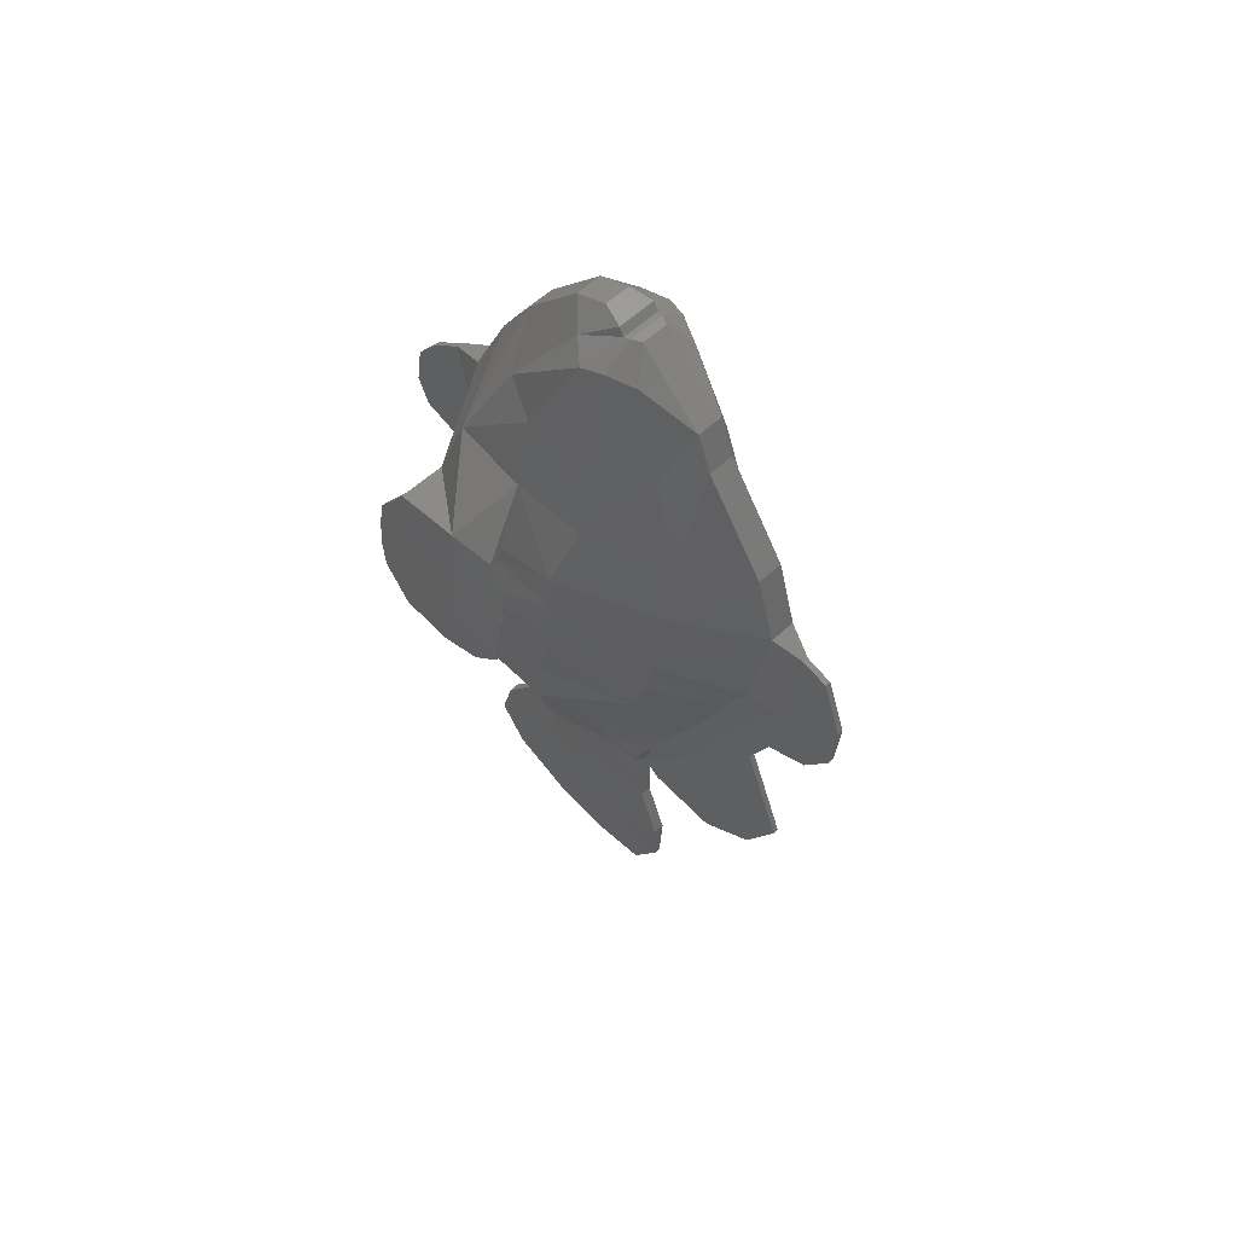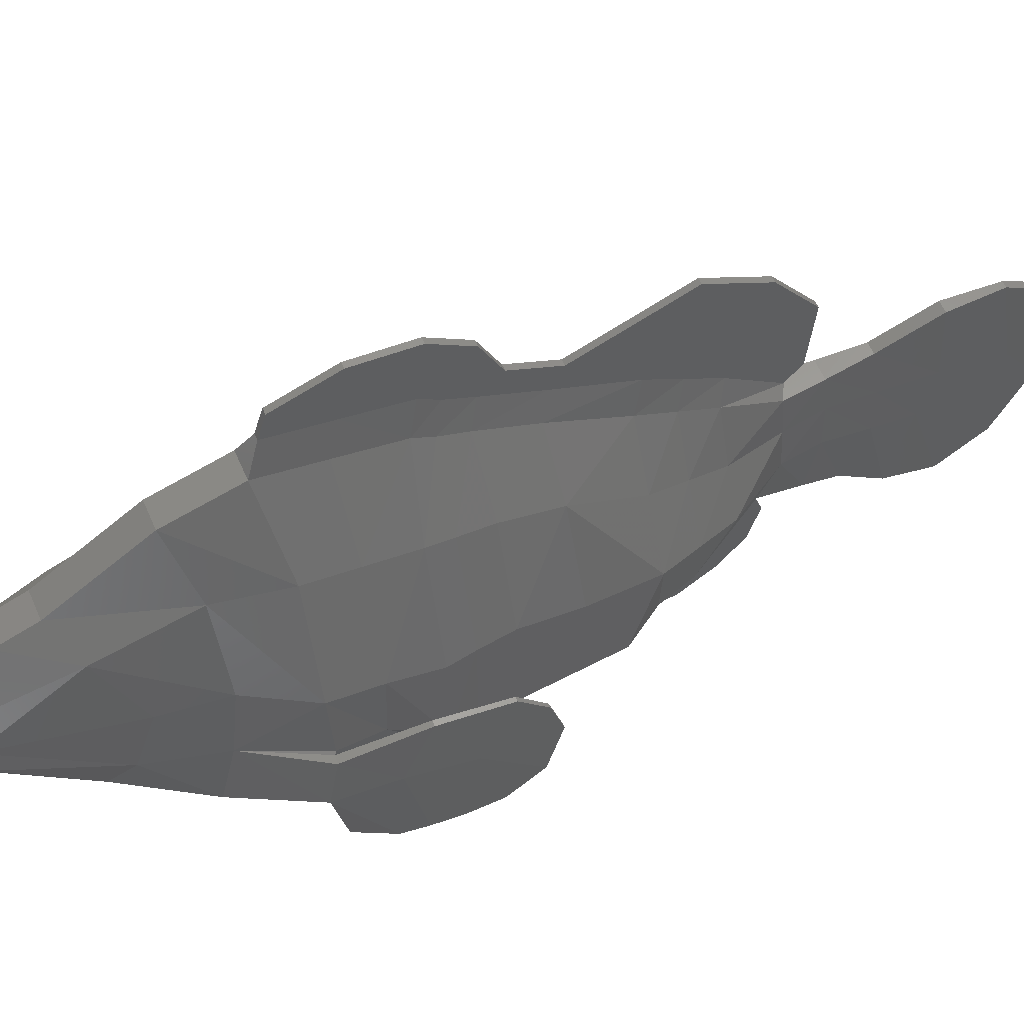
<metadata>
{"format":"stl","ext":"stl","renderer":"f3d","projection":"perspective","resolution":1024,"background":"white","views":[{"elev":57.3,"azim":135.8,"up":"+Z"},{"elev":60.0,"azim":66.4,"up":"+Y"}]}
</metadata>
<code>
# stl→obj: 360 verts, 716 faces
v 5.235 -66 -53.25
v 5.235 -56.55 -77.38
v 20.47 -63.53 -45.53
v 5.235 -72.19 -37.32
v 5.235 -76.53 -10.47
v 33.07 -65.96 -17.54
v 34.19 -64.73 -3.376
v 5.235 -76.97 6.123
v 5.235 -75.32 53.67
v 41.53 -62.49 48.23
v 41.53 -61.97 70.59
v 5.235 -75.52 76.41
v 37.85 -50.65 126.2
v 23.84 -34.81 161.8
v 5.235 -43.82 179.1
v 5.235 -59.77 154
v 5.235 -47.99 -95.62
v 25.07 -49.52 -61.19
v 42.15 -47.94 -26.9
v 44.83 -45.49 -7.366
v 53.76 -35.65 46.84
v 46.57 -28.84 67.32
v 38.17 -18.11 119.3
v 29.49 -19.44 151
v 9.392 -20.97 -101.2
v 24.7 -18.97 -76.08
v 36.08 -15.1 -42.04
v 39.11 -10.6 -10.67
v 46.57 0.03681 44.38
v 46.57 5.268 66.09
v 34.63 13.61 114.5
v 28.82 8.525 141.7
v 7.313 -2.071 -101.2
v 14.68 2.866 -75.92
v 20.6 15.04 -42.14
v 22.22 32.24 -10.11
v 25.9 47.04 42.43
v 25.9 50.11 64.24
v 19.93 52.1 115.7
v 18.47 39.07 157.4
v -6.8 -66 -53.25
v -6.8 -72.19 -37.32
v -22.04 -63.53 -45.53
v -6.8 -56.55 -77.38
v -6.8 -76.53 -10.47
v -6.8 -76.97 6.123
v -35.75 -64.73 -3.376
v -34.64 -65.96 -17.54
v -6.8 -75.32 53.67
v -6.8 -75.52 76.41
v -43.1 -61.97 70.59
v -43.1 -62.49 48.23
v -6.8 -43.82 179.1
v -25.4 -34.81 161.8
v -37.23 -50.65 126.2
v -6.8 -59.77 154
v -26.64 -49.52 -61.19
v -6.8 -47.99 -95.62
v -46.39 -45.49 -7.366
v -43.71 -47.94 -26.9
v -48.13 -28.84 67.32
v -55.33 -35.65 46.84
v -31.06 -19.44 151
v -39.55 -18.11 119.3
v -26.27 -18.97 -76.08
v -10.96 -20.97 -101.2
v -40.68 -10.6 -10.67
v -37.64 -15.1 -42.04
v -48.13 5.268 66.09
v -48.13 0.03679 44.38
v -30.39 8.525 141.7
v -36.19 13.61 114.5
v -16.24 2.866 -75.92
v -8.879 -2.071 -101.2
v -23.78 32.24 -10.11
v -22.16 15.04 -42.14
v -27.47 50.11 64.24
v -27.47 47.04 42.43
v -20.03 39.07 157.4
v -21.5 52.1 115.7
v 0.5309 -99.62 -84.94
v 0.5309 -110.6 -69.04
v -2.096 -110.6 -69.04
v -2.096 -99.62 -84.94
v 0.5309 -100.3 -17.99
v -2.096 -100.3 -17.99
v -2.096 -107.3 -35.67
v 0.5309 -107.3 -35.67
v 0.5309 -127.2 57.16
v -2.096 -127.2 57.16
v -2.096 -121.7 43.61
v 0.5309 -121.7 43.61
v 5.235 -1.25 216.2
v 8.008 8.78 214.1
v -9.574 8.78 214.1
v -6.8 -1.25 216.2
v 8.047 11.14 210.4
v -9.612 11.14 210.4
v 7.369 13.96 211.1
v -8.935 13.96 211.1
v 5.235 18.09 210.8
v -6.8 18.09 210.8
v 5.235 47.76 183.7
v -6.8 47.76 183.7
v -6.8 27.85 201.6
v 5.235 27.85 201.6
v -6.8 82.79 123.9
v 5.235 82.79 123.9
v 5.235 91.97 92.27
v -6.8 91.97 92.27
v 0.5309 60.66 -112.4
v 0.5309 27.33 -110.1
v -2.096 27.33 -110.1
v -2.096 60.66 -112.4
v 0.7268 -15.06 -216.2
v -2.292 -15.06 -216.2
v -2.292 13.76 -212.5
v 0.7268 13.76 -212.5
v 0.6708 -41.26 -212.7
v 1.087 -71.79 -197.9
v -2.652 -71.79 -197.9
v -2.236 -41.26 -212.7
v 0.5309 -66.53 -101.5
v 0.5309 -85.19 -96.9
v -2.096 -85.19 -96.9
v -2.096 -66.53 -101.5
v 15.59 -5.634 203.6
v 5.235 -16.61 209.2
v 22.61 2.796 198
v 19.81 12.44 200
v 14.21 25.05 197.6
v -17.16 -5.634 203.6
v -6.8 -16.61 209.2
v -24.18 2.796 198
v -21.38 12.44 200
v -15.77 25.05 197.6
v 5.235 54.23 166.1
v -6.8 54.23 166.1
v 41.72 -62.1 92.39
v 5.235 -78.28 115
v 46.57 7.98 87.79
v 49.84 -23.05 87.04
v 25.9 53.18 86.05
v -43.1 -62.1 92.39
v -6.8 -78.28 115
v -48.13 7.98 87.79
v -51.22 -23.05 87.04
v -27.47 53.18 86.05
v 0.5308 127.2 56.04
v -2.096 127.2 56.04
v -2.096 117.7 82.57
v 0.5308 117.7 82.57
v 3.636 -54.73 -116
v 5.666 -23.81 -119.5
v -5.201 -54.73 -116
v -7.231 -23.81 -119.5
v -6.216 -2.049 -119.5
v -6.8 15.78 -101
v 5.235 15.78 -101
v 3.636 16.57 -118
v -5.201 16.57 -118
v 4.651 -2.049 -119.5
v 1.165 -63.25 -133.2
v 3.209 -31.97 -141.8
v -2.73 -63.25 -133.2
v -4.774 -31.97 -141.8
v -4.104 -8.236 -141.6
v 1.869 18.34 -137.8
v -3.435 18.34 -137.8
v 2.539 -8.236 -141.6
v 1.869 -77.77 -153.2
v 1.869 -37.15 -161.7
v -3.435 -77.77 -153.2
v -3.435 -37.15 -161.7
v -3.435 -12.4 -167.9
v 1.869 28.27 -164.9
v -3.435 28.27 -164.9
v 1.869 -12.4 -167.9
v 1.869 -84.11 -176.2
v 1.087 -44.66 -190.5
v -3.435 -84.11 -176.2
v -2.652 -44.66 -190.5
v -2.236 -20.32 -197.8
v 0.6708 27.72 -189.4
v -2.236 27.72 -189.4
v 0.6708 -20.32 -197.8
v 5.235 27.41 -75.76
v 5.235 43.58 -42.44
v 5.235 60.74 -8.737
v 5.235 81.54 37.64
v 5.235 86.76 64.95
v -6.8 27.41 -75.76
v -6.8 81.54 37.64
v -6.8 76.78 28.91
v -26.41 44.2 30.87
v -6.8 86.76 64.95
v 0.5308 124.8 29.51
v 0.5308 112.5 11.8
v -2.096 112.5 11.8
v -2.096 124.8 29.51
v 39.7 -62.49 37.86
v 5.235 -75.38 44.25
v 5.235 -75.43 31.23
v 37.86 -62.49 23.89
v 51.31 -38.46 35.13
v 48.87 -41.28 19.83
v 42.31 -0.9323 16.75
v 44.44 -0.4477 32.36
v 23.79 41.36 15.72
v 24.84 44.2 30.87
v -6.8 -75.43 31.23
v -6.8 -75.38 44.25
v -41.26 -62.49 37.86
v -39.43 -62.49 23.89
v -52.88 -38.46 35.13
v -50.43 -41.28 19.83
v -46.01 -0.4477 32.36
v -43.88 -0.9323 16.75
v -25.35 41.36 15.72
v 0.5308 101.3 -66.27
v -2.096 101.3 -66.27
v -2.096 82.76 -18.46
v 0.5308 82.76 -18.46
v 5.235 72.03 16.58
v 5.235 76.78 28.91
v -6.8 43.58 -42.44
v -6.8 60.74 -8.737
v 0.5309 100.2 59.72
v 0.5308 105.1 86.26
v 0.5309 89.45 24.7
v 0.5309 95.31 33.18
v 0.5309 56.3 -47.26
v 0.5309 71.86 -12.52
v 0.5309 19.2 -103
v 0.5309 37.52 -78.9
v -2.096 19.2 -103
v -2.096 37.52 -78.9
v -2.096 71.86 -12.52
v -2.096 56.3 -47.26
v -2.096 89.45 24.7
v -2.096 83.59 12.63
v -6.8 72.03 16.58
v -2.096 100.2 59.72
v -2.096 95.31 33.18
v -2.096 105.1 86.26
v -2.096 92.82 2.615
v 0.5308 92.82 2.615
v 0.5309 83.59 12.63
v -2.096 -106.8 38.66
v 0.5309 -106.8 38.66
v 26.77 -64.74 -31.53
v 5.235 -76 -21.37
v 30.78 -48.73 -44.04
v 30.39 -17.03 -59.06
v 5.235 35.5 -59.1
v 17.64 8.952 -59.03
v -6.8 -76 -21.37
v -28.34 -64.74 -31.53
v -32.34 -48.73 -44.04
v -31.95 -17.03 -59.06
v -19.2 8.952 -59.03
v 0.5309 -112.6 -51.09
v -2.096 -112.6 -51.09
v 0.5309 86.23 -93.92
v -2.096 86.23 -93.92
v -6.8 35.5 -59.1
v 0.5309 46.91 -63.08
v -2.096 46.91 -63.08
v 0.5309 -123.9 77.4
v -2.096 -123.9 77.4
v -2.096 -92.69 -6.086
v 0.5309 -92.69 -6.086
v -2.096 -92.37 -17.97
v -2.096 -90.84 -32.65
v -2.096 -82.97 -48.83
v -2.096 -77.06 -63.49
v -2.096 -66.16 -83.81
v -2.096 -54.55 -97.28
v 0.5309 -54.55 -97.28
v 0.5309 -66.16 -83.81
v 0.5309 -77.06 -63.49
v 0.5309 -82.97 -48.83
v 0.5309 -90.84 -32.65
v 0.5309 -92.37 -17.97
v -2.096 -87.57 51.46
v -2.096 -92.31 77.17
v -2.096 -85.57 40.43
v 0.5309 -85.57 40.43
v 0.5309 -87.57 51.46
v 0.5309 -92.31 77.17
v 0.5309 -96.91 105
v -2.096 -96.91 105
v -2.096 -102.5 49.21
v -2.096 -109.7 71.37
v -2.096 -94.9 38.45
v 0.5309 -94.9 38.45
v 0.5309 -102.5 49.21
v 0.5309 -109.7 71.37
v 0.5309 -113 91.62
v -2.096 -113 91.62
v -59.44 -31.83 94.46
v -58.48 -64.37 88.45
v -63.04 -31.83 94.91
v -61.94 -64.37 88.9
v -55.72 -13.1 89.19
v -59.18 -13.1 89.64
v -65.97 -62.82 16.07
v -67.31 -62.82 16.07
v -65.02 -41.08 8.37
v -63.69 -41.08 8.373
v -62.71 -30.68 68.53
v -59.7 -6.801 55.25
v -64.25 -76.93 71.59
v -61.85 -76.93 71.36
v -65.17 -30.68 68.75
v -62.1 -6.801 55.48
v -65.23 -76.37 31.41
v -66.56 -76.37 31.41
v 59.44 -31.83 94.46
v 58.48 -64.37 88.45
v 61.94 -64.37 88.9
v 63.04 -31.83 94.91
v 59.18 -13.1 89.64
v 55.72 -13.1 89.19
v 65.97 -62.82 16.07
v 63.69 -41.08 8.373
v 65.02 -41.08 8.37
v 67.31 -62.82 16.07
v 59.7 -6.801 55.25
v 62.71 -30.68 68.53
v 61.85 -76.93 71.36
v 64.25 -76.93 71.59
v 65.17 -30.68 68.75
v 62.1 -6.801 55.48
v 65.23 -76.37 31.41
v 66.56 -76.37 31.41
v -64.34 -36.54 40.6
v -61.7 -9.313 25.59
v -65.4 -77.49 60.1
v -63.54 -77.49 59.99
v -66.24 -36.54 40.71
v -63.56 -9.313 25.7
v 61.7 -9.322 25.59
v 64.34 -36.54 40.6
v 63.54 -77.49 59.99
v 65.4 -77.49 60.1
v 66.24 -36.54 40.71
v 63.56 -9.322 25.7
v -65.16 -49.68 28.33
v -62.69 -22.6 13.58
v -65.98 -78.36 46.2
v -64.38 -78.36 46.15
v -66.77 -49.68 28.39
v -64.29 -22.6 13.64
v 62.69 -22.6 13.59
v 65.16 -49.68 28.33
v 64.38 -78.36 46.15
v 65.98 -78.36 46.2
v 66.77 -49.68 28.39
v 64.29 -22.6 13.64
f 1 2 3
f 3 4 1
f 5 6 7
f 7 8 5
f 9 10 11
f 11 12 9
f 13 14 15
f 15 16 13
f 2 17 18
f 18 3 2
f 6 19 20
f 20 7 6
f 10 21 22
f 22 11 10
f 13 23 24
f 24 14 13
f 17 25 26
f 26 18 17
f 27 28 20
f 20 19 27
f 21 29 30
f 30 22 21
f 23 31 32
f 32 24 23
f 33 34 26
f 26 25 33
f 27 35 36
f 36 28 27
f 37 38 30
f 30 29 37
f 31 39 40
f 40 32 31
f 41 42 43
f 43 44 41
f 45 46 47
f 47 48 45
f 49 50 51
f 51 52 49
f 53 54 55
f 55 56 53
f 44 43 57
f 57 58 44
f 48 47 59
f 59 60 48
f 52 51 61
f 61 62 52
f 55 54 63
f 63 64 55
f 58 57 65
f 65 66 58
f 59 67 68
f 68 60 59
f 62 61 69
f 69 70 62
f 64 63 71
f 71 72 64
f 65 73 74
f 74 66 65
f 68 67 75
f 75 76 68
f 69 77 78
f 78 70 69
f 72 71 79
f 79 80 72
f 81 82 83
f 83 84 81
f 85 86 87
f 87 88 85
f 89 90 91
f 91 92 89
f 15 53 56
f 56 16 15
f 93 94 95
f 95 96 93
f 94 97 98
f 98 95 94
f 97 99 100
f 100 98 97
f 101 102 100
f 100 99 101
f 103 104 105
f 105 106 103
f 107 108 109
f 109 110 107
f 111 112 113
f 113 114 111
f 115 116 117
f 117 118 115
f 119 120 121
f 121 122 119
f 123 124 125
f 125 126 123
f 124 81 84
f 84 125 124
f 127 94 93
f 93 128 127
f 97 94 127
f 127 129 97
f 130 99 97
f 97 129 130
f 131 103 106
f 106 101 131
f 96 95 132
f 132 133 96
f 132 95 98
f 98 134 132
f 98 100 135
f 135 134 98
f 100 102 136
f 136 135 100
f 93 96 133
f 133 128 93
f 137 138 104
f 104 103 137
f 14 127 128
f 128 15 14
f 129 127 14
f 14 24 129
f 130 129 24
f 24 32 130
f 103 131 40
f 40 137 103
f 133 132 54
f 54 53 133
f 54 132 134
f 134 63 54
f 63 134 135
f 135 71 63
f 135 136 79
f 79 71 135
f 128 133 53
f 53 15 128
f 108 107 138
f 138 137 108
f 139 13 16
f 16 140 139
f 141 31 23
f 23 142 141
f 108 39 143
f 143 109 108
f 56 55 144
f 144 145 56
f 64 72 146
f 146 147 64
f 146 72 80
f 80 148 146
f 16 56 145
f 145 140 16
f 149 150 151
f 151 152 149
f 25 17 153
f 153 154 25
f 17 58 155
f 155 153 17
f 58 66 156
f 156 155 58
f 66 74 157
f 157 156 66
f 158 159 160
f 160 161 158
f 33 162 160
f 160 159 33
f 154 153 163
f 163 164 154
f 153 155 165
f 165 163 153
f 155 156 166
f 166 165 155
f 157 167 166
f 166 156 157
f 161 160 168
f 168 169 161
f 160 162 170
f 170 168 160
f 164 163 171
f 171 172 164
f 163 165 173
f 173 171 163
f 165 166 174
f 174 173 165
f 167 175 174
f 174 166 167
f 169 168 176
f 176 177 169
f 168 170 178
f 178 176 168
f 172 171 179
f 179 180 172
f 171 173 181
f 181 179 171
f 173 174 182
f 182 181 173
f 175 183 182
f 182 174 175
f 177 176 184
f 184 185 177
f 176 178 186
f 186 184 176
f 180 179 120
f 120 119 180
f 179 181 121
f 121 120 179
f 121 181 182
f 182 122 121
f 183 116 122
f 122 182 183
f 185 184 118
f 118 117 185
f 184 186 115
f 115 118 184
f 159 187 34
f 34 33 159
f 188 189 36
f 36 35 188
f 190 191 38
f 38 37 190
f 39 108 137
f 137 40 39
f 73 192 158
f 158 74 73
f 78 193 194
f 194 195 78
f 148 110 196
f 196 77 148
f 138 107 80
f 80 79 138
f 106 105 102
f 102 101 106
f 119 122 116
f 116 115 119
f 99 130 131
f 131 101 99
f 136 102 105
f 105 104 136
f 130 32 40
f 40 131 130
f 104 138 79
f 79 136 104
f 39 31 141
f 141 143 39
f 107 110 148
f 148 80 107
f 74 158 161
f 161 157 74
f 25 154 162
f 162 33 25
f 161 169 167
f 167 157 161
f 162 154 164
f 164 170 162
f 169 177 175
f 175 167 169
f 170 164 172
f 172 178 170
f 177 185 183
f 183 175 177
f 178 172 180
f 180 186 178
f 185 117 116
f 116 183 185
f 186 180 119
f 119 115 186
f 197 198 199
f 199 200 197
f 201 202 203
f 203 204 201
f 205 201 204
f 204 206 205
f 207 208 205
f 205 206 207
f 209 210 208
f 208 207 209
f 211 212 213
f 213 214 211
f 214 213 215
f 215 216 214
f 215 217 218
f 218 216 215
f 217 195 219
f 219 218 217
f 202 212 211
f 211 203 202
f 220 221 222
f 222 223 220
f 224 225 210
f 210 209 224
f 226 76 75
f 75 227 226
f 191 228 229
f 229 109 191
f 190 225 230
f 230 231 190
f 189 188 232
f 232 233 189
f 187 159 234
f 234 235 187
f 159 158 236
f 236 234 159
f 158 192 237
f 237 236 158
f 226 227 238
f 238 239 226
f 194 240 241
f 241 242 194
f 193 196 243
f 243 244 193
f 110 109 229
f 229 245 110
f 228 149 152
f 152 229 228
f 231 230 198
f 198 197 231
f 233 232 220
f 220 223 233
f 235 234 112
f 112 111 235
f 234 236 113
f 113 112 234
f 236 237 114
f 114 113 236
f 239 238 222
f 222 221 239
f 240 199 246
f 246 241 240
f 244 243 150
f 150 200 244
f 245 229 152
f 152 151 245
f 7 204 203
f 203 8 7
f 20 206 204
f 204 7 20
f 28 207 206
f 206 20 28
f 36 209 207
f 207 28 36
f 46 211 214
f 214 47 46
f 47 214 216
f 216 59 47
f 59 216 218
f 218 67 59
f 67 218 219
f 219 75 67
f 8 203 211
f 211 46 8
f 247 223 222
f 222 246 247
f 189 224 209
f 209 36 189
f 242 227 75
f 75 219 242
f 224 189 233
f 233 248 224
f 227 242 241
f 241 238 227
f 248 233 223
f 223 247 248
f 238 241 246
f 246 222 238
f 242 219 195
f 195 194 242
f 247 246 199
f 199 198 247
f 10 9 202
f 202 201 10
f 205 21 10
f 10 201 205
f 208 29 21
f 21 205 208
f 210 37 29
f 29 208 210
f 212 49 52
f 52 213 212
f 52 62 215
f 215 213 52
f 62 70 217
f 217 215 62
f 70 78 195
f 195 217 70
f 92 91 249
f 249 250 92
f 225 190 37
f 37 210 225
f 225 224 248
f 248 230 225
f 193 244 240
f 240 194 193
f 230 248 247
f 247 198 230
f 244 200 199
f 199 240 244
f 251 252 4
f 4 3 251
f 253 251 3
f 3 18 253
f 254 253 18
f 18 26 254
f 187 255 256
f 256 34 187
f 42 257 258
f 258 43 42
f 43 258 259
f 259 57 43
f 57 259 260
f 260 65 57
f 260 261 73
f 73 65 260
f 262 263 83
f 83 82 262
f 264 265 221
f 221 220 264
f 34 256 254
f 254 26 34
f 261 266 192
f 192 73 261
f 188 255 267
f 267 232 188
f 266 268 237
f 237 192 266
f 232 267 264
f 264 220 232
f 237 268 265
f 265 114 237
f 6 5 252
f 252 251 6
f 19 6 251
f 251 253 19
f 27 19 253
f 253 254 27
f 255 188 35
f 35 256 255
f 257 45 48
f 48 258 257
f 258 48 60
f 60 259 258
f 259 60 68
f 68 260 259
f 68 76 261
f 261 260 68
f 88 87 263
f 263 262 88
f 111 114 265
f 265 264 111
f 256 35 27
f 27 254 256
f 76 226 266
f 266 261 76
f 255 187 235
f 235 267 255
f 226 239 268
f 268 266 226
f 235 111 264
f 264 267 235
f 239 221 265
f 265 268 239
f 139 140 12
f 12 11 139
f 142 139 11
f 11 22 142
f 141 142 22
f 22 30 141
f 38 143 141
f 141 30 38
f 50 145 144
f 144 51 50
f 51 144 147
f 147 61 51
f 61 147 146
f 146 69 61
f 146 148 77
f 77 69 146
f 269 270 90
f 90 89 269
f 197 200 150
f 150 149 197
f 191 109 143
f 143 38 191
f 193 78 77
f 77 196 193
f 190 231 228
f 228 191 190
f 196 110 245
f 245 243 196
f 231 197 149
f 149 228 231
f 243 245 151
f 151 150 243
f 8 46 271
f 271 272 8
f 46 45 273
f 273 271 46
f 45 257 274
f 274 273 45
f 257 42 275
f 275 274 257
f 42 41 276
f 276 275 42
f 41 44 277
f 277 276 41
f 44 58 278
f 278 277 44
f 58 17 279
f 279 278 58
f 17 2 280
f 280 279 17
f 2 1 281
f 281 280 2
f 1 4 282
f 282 281 1
f 4 252 283
f 283 282 4
f 252 5 284
f 284 283 252
f 5 8 272
f 272 284 5
f 272 271 86
f 86 85 272
f 271 273 87
f 87 86 271
f 273 274 263
f 263 87 273
f 274 275 83
f 83 263 274
f 275 276 84
f 84 83 275
f 276 277 125
f 125 84 276
f 277 278 126
f 126 125 277
f 278 279 123
f 123 126 278
f 279 280 124
f 124 123 279
f 280 281 81
f 81 124 280
f 281 282 82
f 82 81 281
f 282 283 262
f 262 82 282
f 283 284 88
f 88 262 283
f 284 272 85
f 85 88 284
f 50 49 285
f 285 286 50
f 49 212 287
f 287 285 49
f 212 202 288
f 288 287 212
f 202 9 289
f 289 288 202
f 9 12 290
f 290 289 9
f 12 140 291
f 291 290 12
f 140 145 292
f 292 291 140
f 145 50 286
f 286 292 145
f 286 285 293
f 293 294 286
f 285 287 295
f 295 293 285
f 287 288 296
f 296 295 287
f 288 289 297
f 297 296 288
f 289 290 298
f 298 297 289
f 290 291 299
f 299 298 290
f 291 292 300
f 300 299 291
f 292 286 294
f 294 300 292
f 294 293 91
f 91 90 294
f 293 295 249
f 249 91 293
f 295 296 250
f 250 249 295
f 296 297 92
f 92 250 296
f 297 298 89
f 89 92 297
f 298 299 269
f 269 89 298
f 299 300 270
f 270 269 299
f 300 294 90
f 90 270 300
f 301 147 144
f 144 302 301
f 144 55 303
f 303 304 144
f 302 144 304
f 305 306 64
f 307 308 309
f 309 310 307
f 305 301 311
f 311 312 305
f 304 313 314
f 314 302 304
f 303 315 313
f 313 304 303
f 306 305 312
f 312 316 306
f 301 305 64
f 64 147 301
f 64 306 303
f 303 55 64
f 317 318 308
f 308 307 317
f 301 302 314
f 314 311 301
f 306 316 315
f 315 303 306
f 319 320 139
f 139 142 319
f 139 321 322
f 322 13 139
f 320 321 139
f 23 323 324
f 325 326 327
f 327 328 325
f 324 329 330
f 330 319 324
f 331 332 321
f 321 320 331
f 332 333 322
f 322 321 332
f 323 334 329
f 329 324 323
f 23 324 319
f 319 142 23
f 23 13 322
f 322 323 23
f 335 325 328
f 328 336 335
f 319 330 331
f 331 320 319
f 333 334 323
f 323 322 333
f 311 337 338
f 338 312 311
f 313 339 340
f 340 314 313
f 315 341 339
f 339 313 315
f 338 342 316
f 316 312 338
f 340 337 311
f 311 314 340
f 342 341 315
f 315 316 342
f 343 344 330
f 330 329 343
f 345 346 332
f 332 331 345
f 346 347 333
f 333 332 346
f 334 348 343
f 343 329 334
f 330 344 345
f 345 331 330
f 333 347 348
f 348 334 333
f 337 349 350
f 350 338 337
f 351 352 340
f 340 339 351
f 341 353 351
f 351 339 341
f 350 354 342
f 342 338 350
f 352 349 337
f 337 340 352
f 354 353 341
f 341 342 354
f 355 356 344
f 344 343 355
f 357 358 346
f 346 345 357
f 358 359 347
f 347 346 358
f 348 360 355
f 355 343 348
f 344 356 357
f 357 345 344
f 347 359 360
f 360 348 347
f 349 307 310
f 310 350 349
f 351 318 317
f 317 352 351
f 353 308 318
f 318 351 353
f 310 309 354
f 354 350 310
f 317 307 349
f 349 352 317
f 309 308 353
f 353 354 309
f 326 325 356
f 356 355 326
f 335 336 358
f 358 357 335
f 336 328 359
f 359 358 336
f 360 327 326
f 326 355 360
f 356 325 335
f 335 357 356
f 359 328 327
f 327 360 359

</code>
